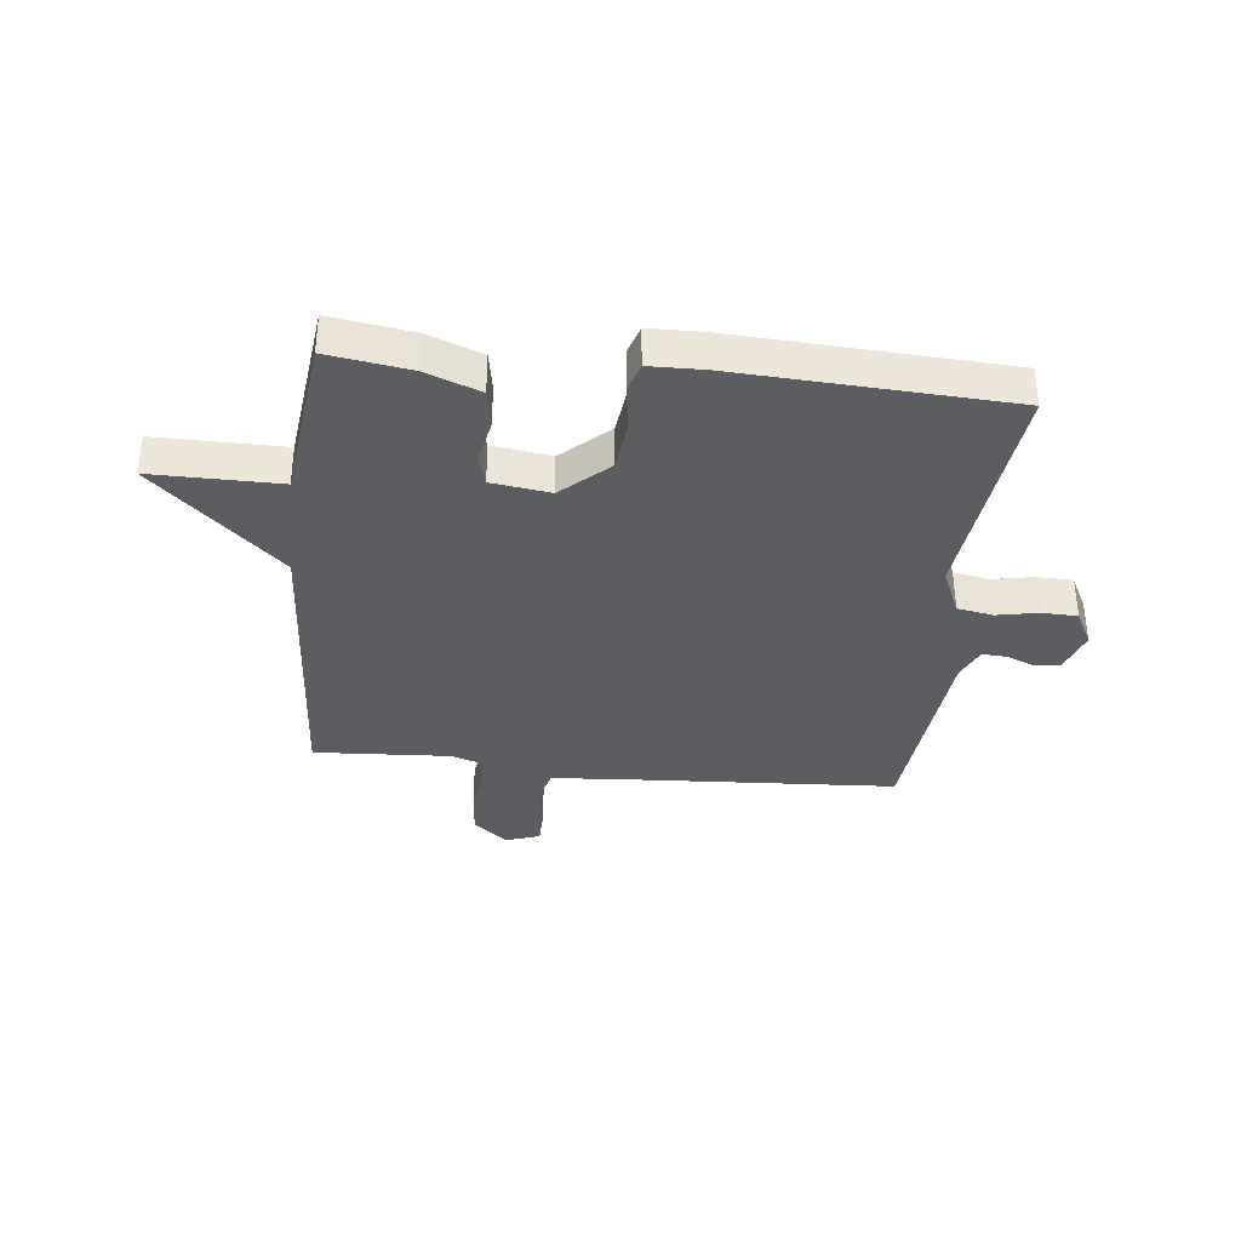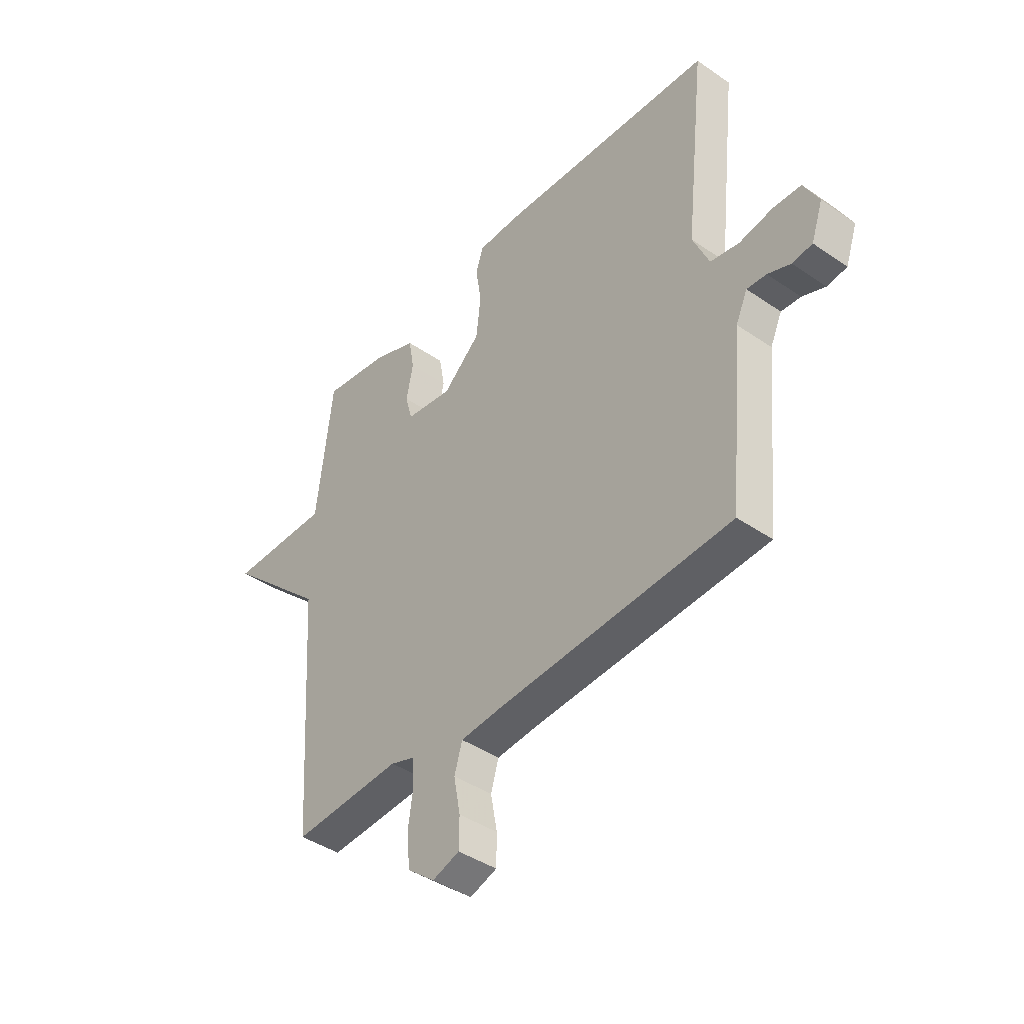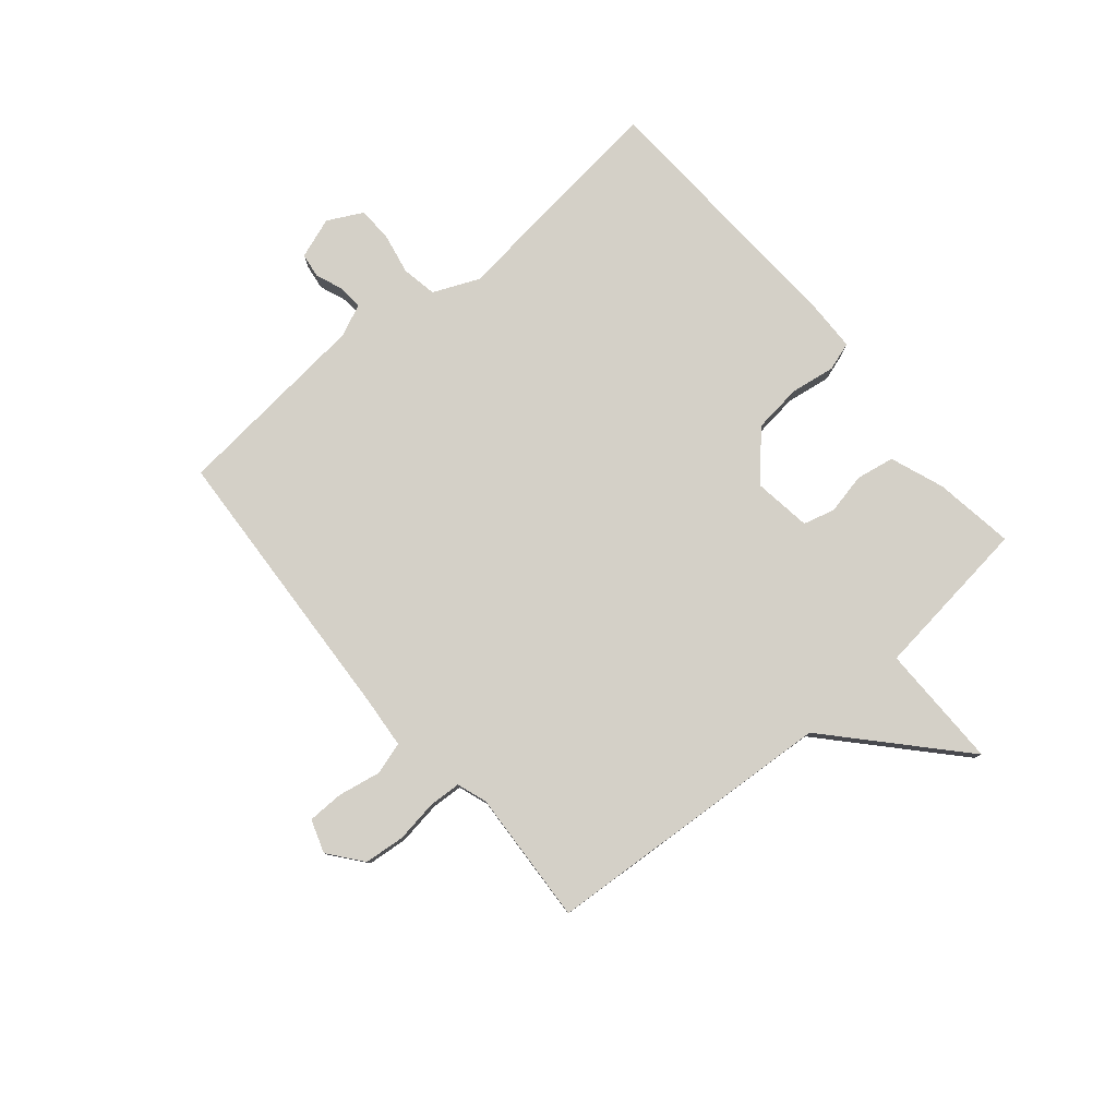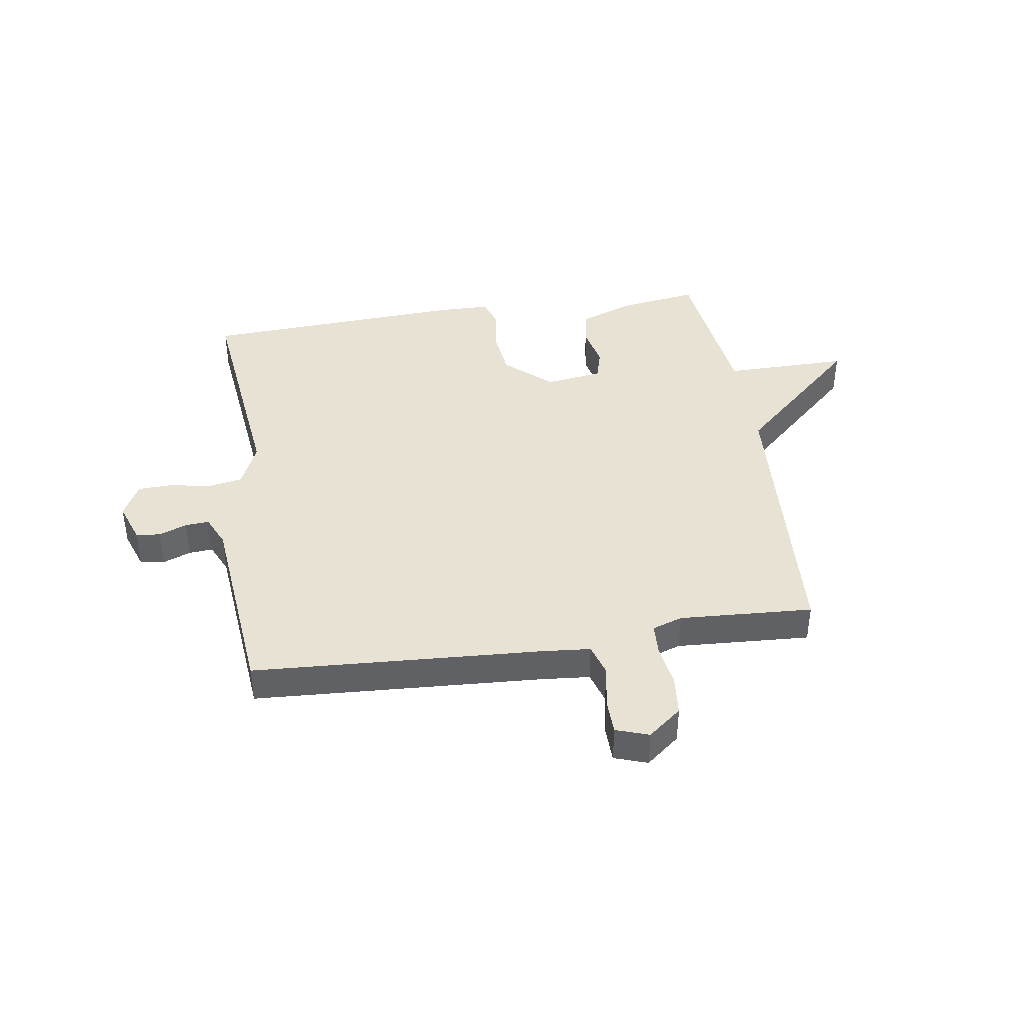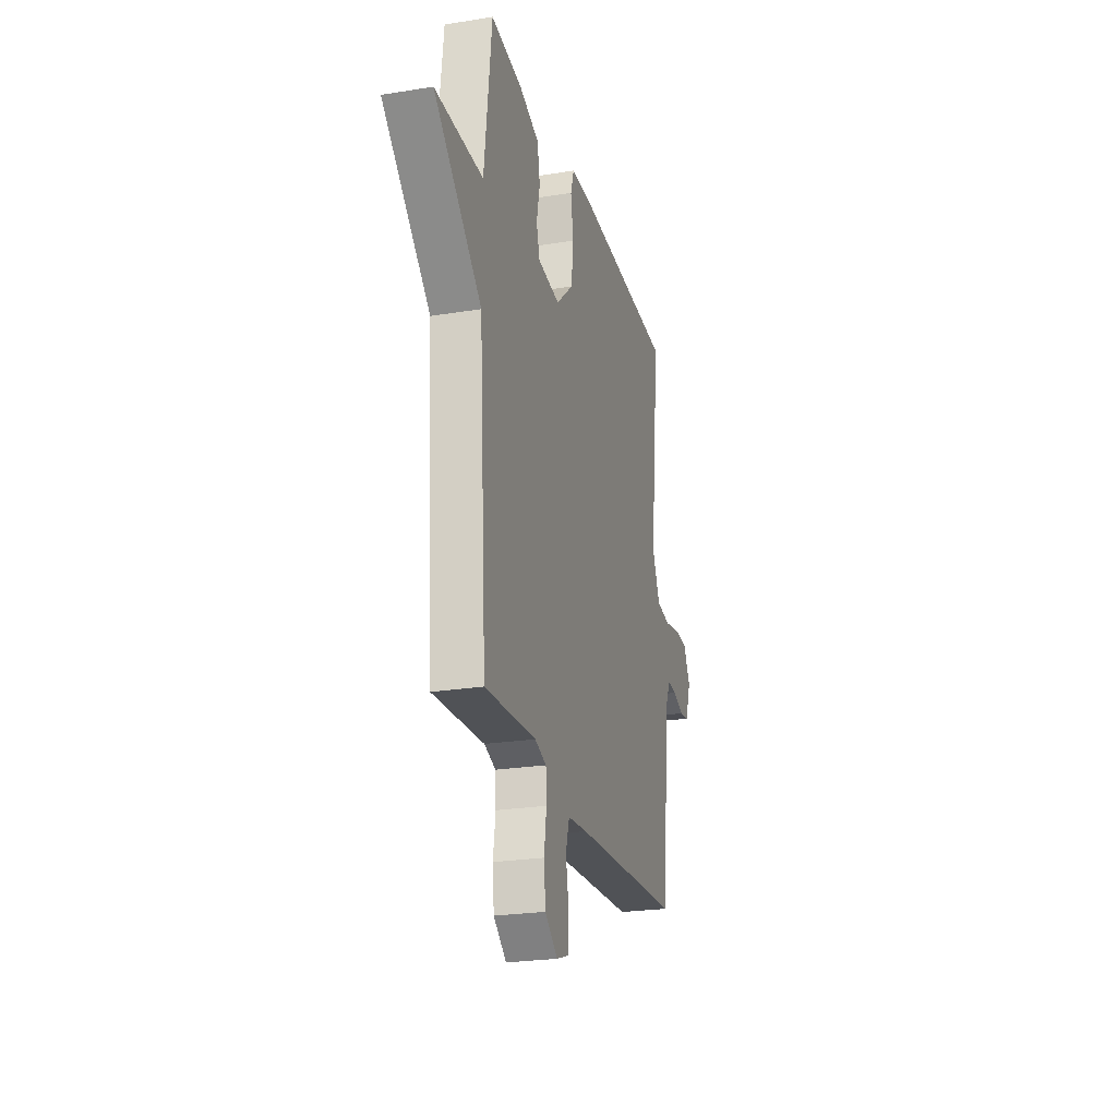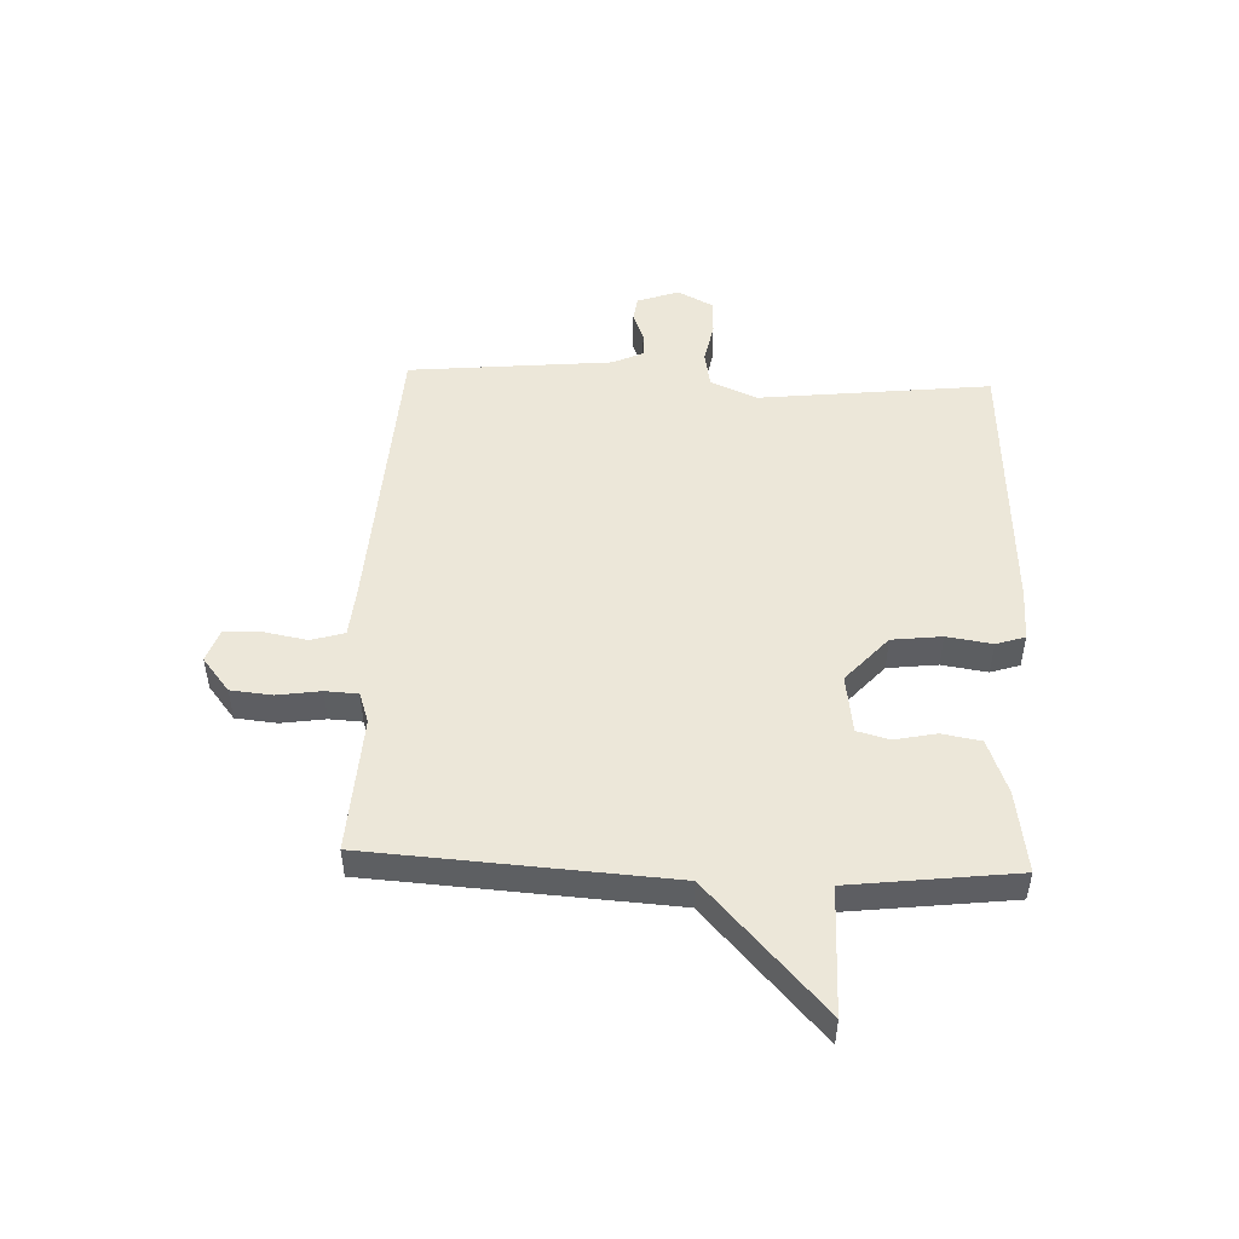
<metadata>
{"format":"obj","ext":"obj","renderer":"f3d","projection":"perspective","resolution":1024,"background":"white","views":[{"elev":-36.0,"azim":-6.2,"up":"+Y"},{"elev":-41.7,"azim":50.3,"up":"+Z"},{"elev":79.9,"azim":-130.2,"up":"+Y"},{"elev":40.9,"azim":171.2,"up":"+Y"},{"elev":-24.1,"azim":-74.9,"up":"+Z"},{"elev":49.8,"azim":-87.7,"up":"+Y"}]}
</metadata>
<code>
v 0.5 0.07 0.5
v 0.456 0.07 0.101
v 0.491 0.07 0.021
v 0.553 0.07 0.01
v 0.624 0.07 0.024
v 0.685 0.07 0.022
v 0.717 0.07 -0.039
v 0.692 0.07 -0.111
v 0.649 0.07 -0.117
v 0.6 0.07 -0.098
v 0.558 0.07 -0.095
v 0.533 0.07 -0.15
v 0.5 0.07 -0.5
v -0.002 0.07 -0.53
v -0.092 0.07 -0.538
v -0.109 0.07 -0.595
v -0.095 0.07 -0.67
v -0.096 0.07 -0.733
v -0.154 0.07 -0.753
v -0.213 0.07 -0.706
v -0.22 0.07 -0.635
v -0.209 0.07 -0.56
v -0.212 0.07 -0.504
v -0.265 0.07 -0.486
v -0.5 0.07 -0.5
v -0.534 0.07 0.015
v -0.753 0.07 0.216
v -0.534 0.07 0.215
v -0.5 0.07 0.5
v -0.359 0.07 0.479
v -0.265 0.07 0.444
v -0.253 0.07 0.377
v -0.268 0.07 0.305
v -0.253 0.07 0.25
v -0.152 0.07 0.236
v -0.072 0.07 0.308
v -0.062 0.07 0.394
v -0.074 0.07 0.472
v -0.058 0.07 0.522
v 0.033 0.07 0.524
v 0.5 0 0.5
v 0.456 0 0.101
v 0.491 0 0.021
v 0.553 0 0.01
v 0.624 0 0.024
v 0.685 0 0.022
v 0.717 0 -0.039
v 0.692 0 -0.111
v 0.649 0 -0.117
v 0.6 0 -0.098
v 0.558 0 -0.095
v 0.533 0 -0.15
v 0.5 0 -0.5
v -0.002 0 -0.53
v -0.092 0 -0.538
v -0.109 0 -0.595
v -0.095 0 -0.67
v -0.096 0 -0.733
v -0.154 0 -0.753
v -0.213 0 -0.706
v -0.22 0 -0.635
v -0.209 0 -0.56
v -0.212 0 -0.504
v -0.265 0 -0.486
v -0.5 0 -0.5
v -0.534 0 0.015
v -0.753 0 0.216
v -0.534 0 0.215
v -0.5 0 0.5
v -0.359 0 0.479
v -0.265 0 0.444
v -0.253 0 0.377
v -0.268 0 0.305
v -0.253 0 0.25
v -0.152 0 0.236
v -0.072 0 0.308
v -0.062 0 0.394
v -0.074 0 0.472
v -0.058 0 0.522
v 0.033 0 0.524
f 40 1 2
f 39 40 2
f 38 39 2
f 37 38 2
f 36 37 2 3
f 35 36 3
f 34 35 3
f 31 32 33
f 30 31 33
f 29 30 33
f 28 29 33
f 28 33 34
f 26 27 28
f 28 34 3
f 26 28 3
f 25 26 3
f 24 25 3
f 20 21 22
f 19 20 22
f 18 19 22
f 17 18 22
f 16 17 22
f 15 16 22 23
f 24 3 4
f 23 24 4
f 15 23 4
f 14 15 4
f 8 9 10
f 7 8 10
f 6 7 10
f 5 6 10
f 4 5 10
f 4 10 11
f 14 4 11 12
f 12 13 14
f 42 41 80
f 42 80 79
f 42 79 78
f 42 78 77
f 43 42 77 76
f 43 76 75
f 43 75 74
f 73 72 71
f 73 71 70
f 73 70 69
f 73 69 68
f 74 73 68
f 68 67 66
f 43 74 68
f 43 68 66
f 43 66 65
f 43 65 64
f 62 61 60
f 62 60 59
f 62 59 58
f 62 58 57
f 62 57 56
f 63 62 56 55
f 44 43 64
f 44 64 63
f 44 63 55
f 44 55 54
f 50 49 48
f 50 48 47
f 50 47 46
f 50 46 45
f 50 45 44
f 51 50 44
f 52 51 44 54
f 54 53 52
f 1 41 42 2
f 2 42 43 3
f 3 43 44 4
f 4 44 45 5
f 5 45 46 6
f 6 46 47 7
f 7 47 48 8
f 8 48 49 9
f 9 49 50 10
f 10 50 51 11
f 11 51 52 12
f 12 52 53 13
f 13 53 54 14
f 14 54 55 15
f 15 55 56 16
f 16 56 57 17
f 17 57 58 18
f 18 58 59 19
f 19 59 60 20
f 20 60 61 21
f 21 61 62 22
f 22 62 63 23
f 23 63 64 24
f 24 64 65 25
f 25 65 66 26
f 26 66 67 27
f 27 67 68 28
f 28 68 69 29
f 29 69 70 30
f 30 70 71 31
f 31 71 72 32
f 32 72 73 33
f 33 73 74 34
f 34 74 75 35
f 35 75 76 36
f 36 76 77 37
f 37 77 78 38
f 38 78 79 39
f 39 79 80 40
f 40 80 41 1

</code>
